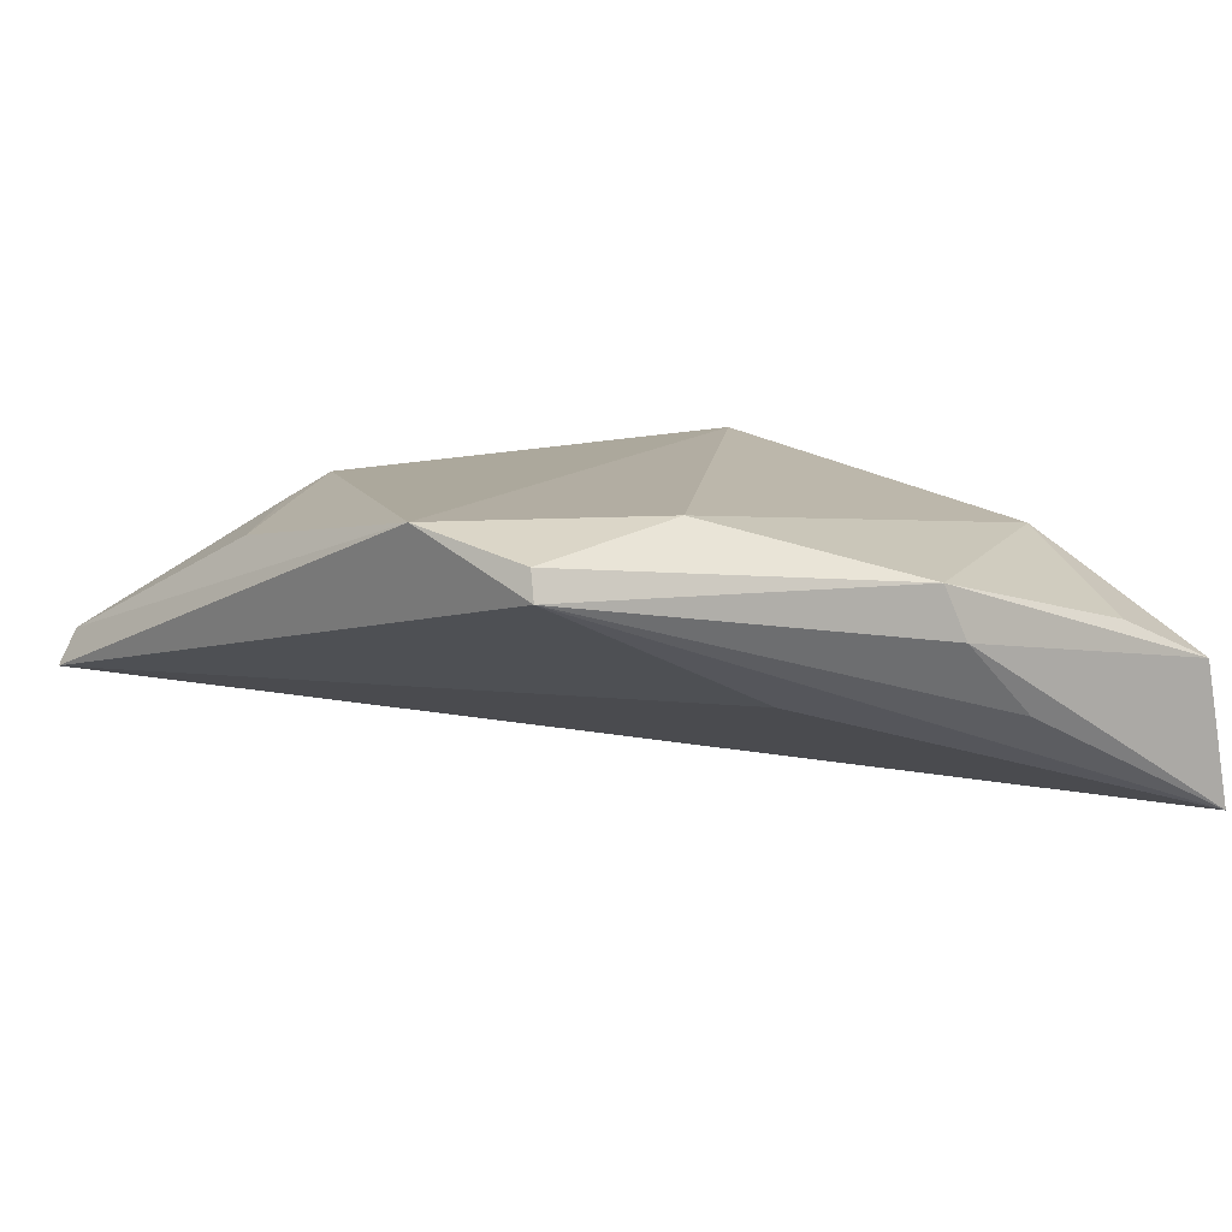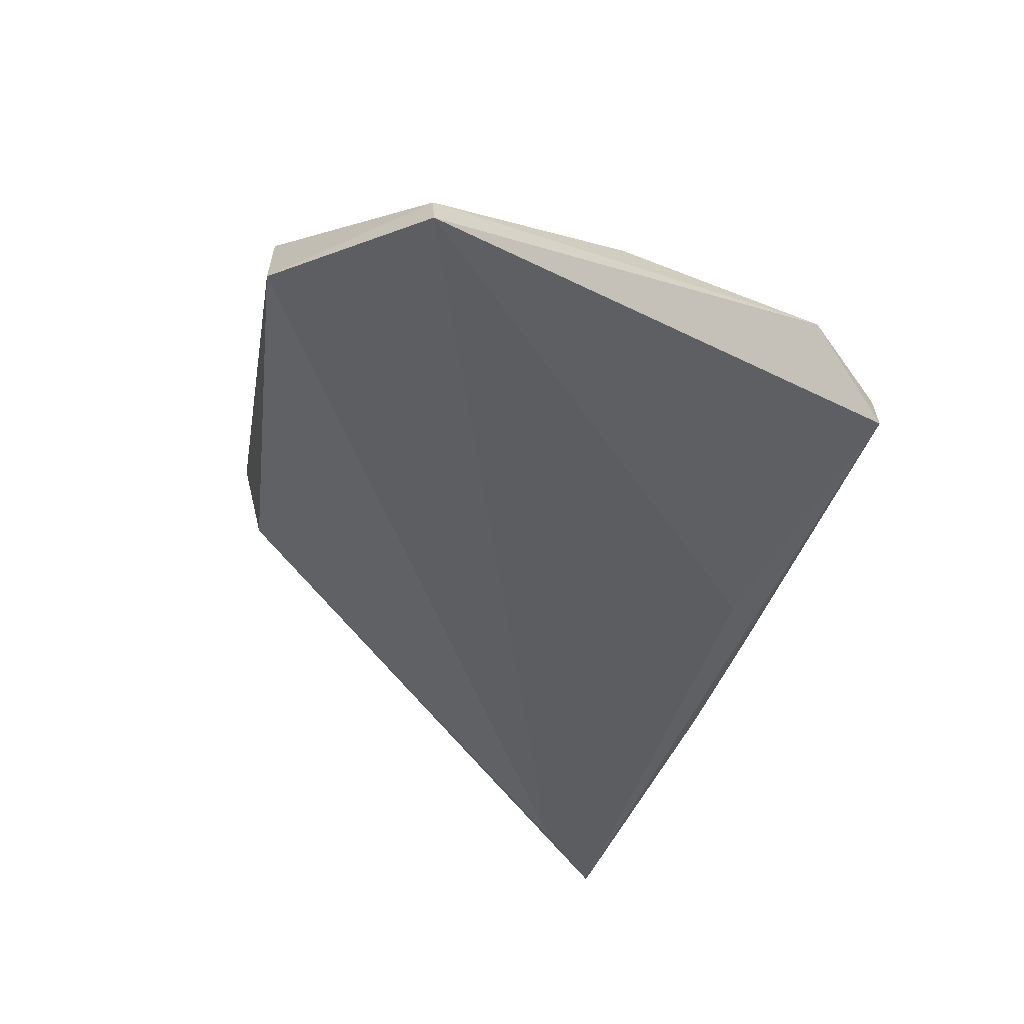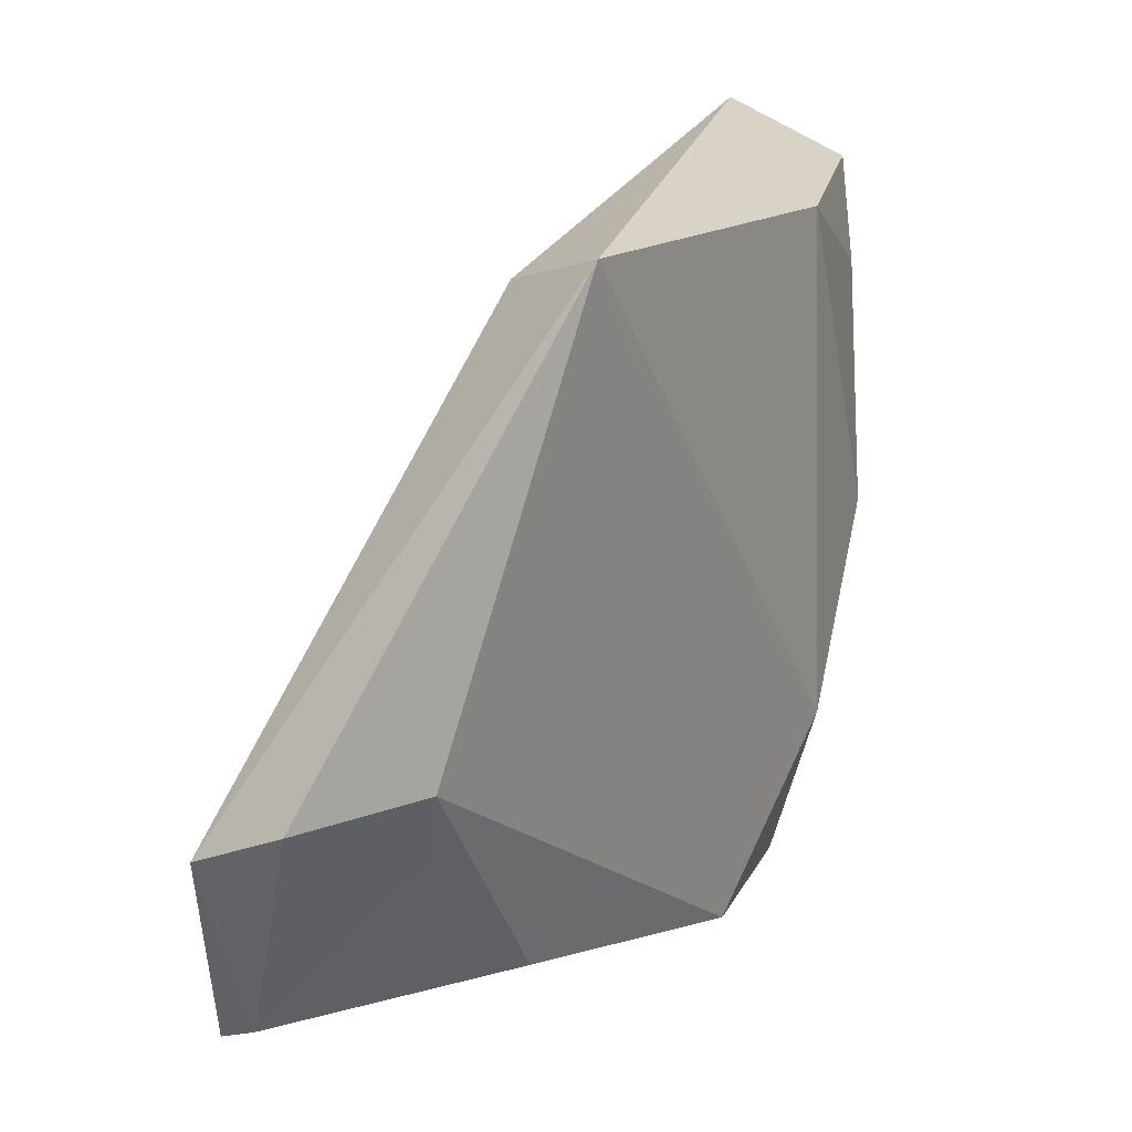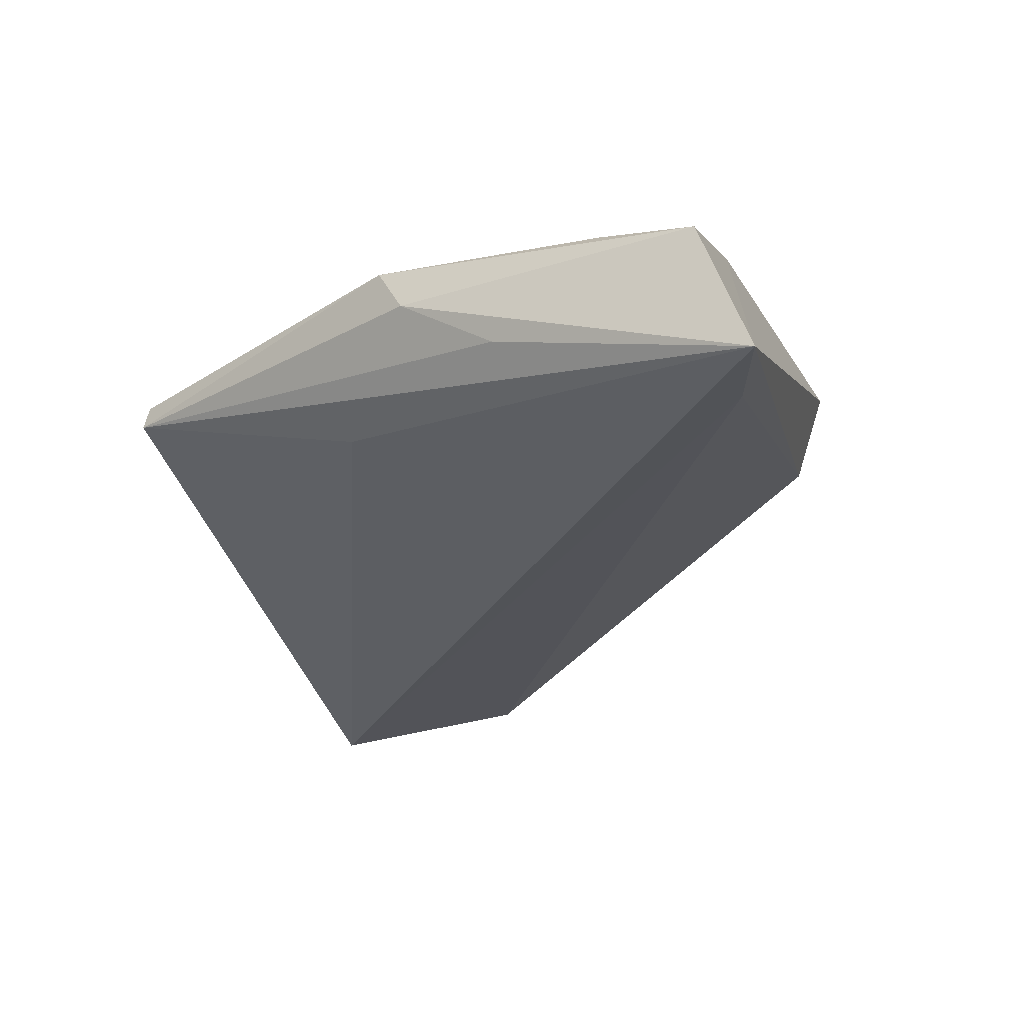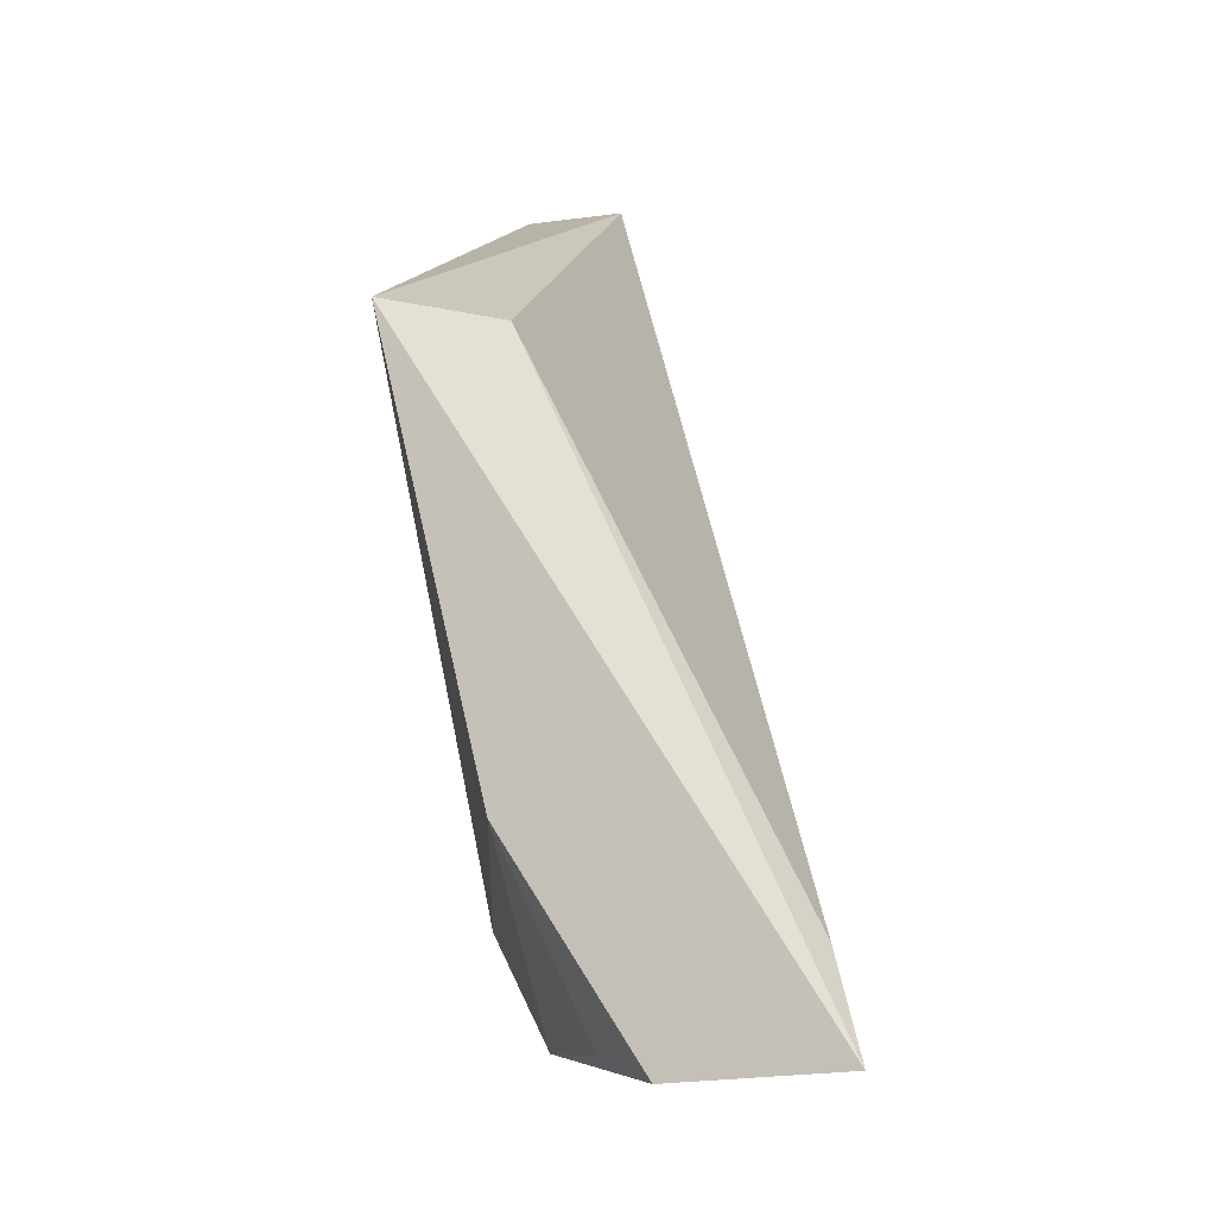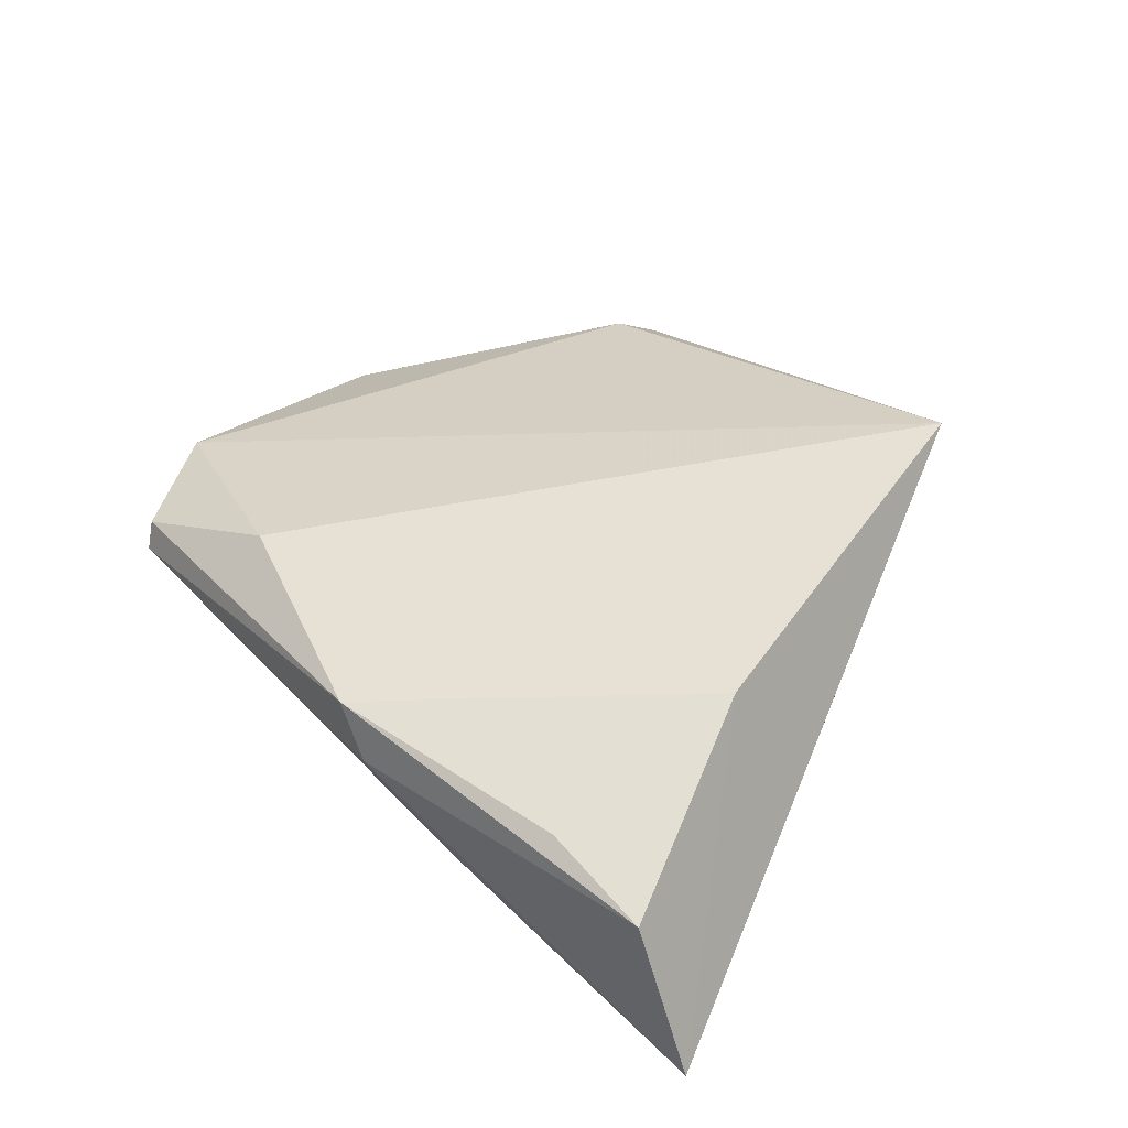
<metadata>
{"format":"obj","ext":"obj","renderer":"f3d","projection":"perspective","resolution":1024,"background":"white","views":[{"elev":3.8,"azim":43.0,"up":"+Z"},{"elev":-36.1,"azim":-39.8,"up":"+Z"},{"elev":18.7,"azim":-45.9,"up":"+Y"},{"elev":-33.7,"azim":108.8,"up":"+Z"},{"elev":74.3,"azim":90.4,"up":"+Y"},{"elev":29.9,"azim":120.0,"up":"+Z"}]}
</metadata>
<code>
v 0.003712 -0.02887 0.05179
v 0.02647 -0.04375 0.046
v 0.02074 -0.02983 0.04774
v 0.02869 -0.02745 0.03633
v -0.00651 -0.0585 0.04204
v 0.02893 -0.0294 0.04259
v 0.02095 -0.05145 0.04845
v -0.008708 -0.04999 0.04366
v 0.02766 -0.03364 0.04426
v 0.02672 -0.04259 0.0438
v -0.002439 -0.04751 0.04983
v 0.003948 -0.03027 0.0473
v 0.02471 -0.02883 0.03717
v 0.02022 -0.05813 0.04561
v 0.01523 -0.05918 0.04826
v -0.007444 -0.04829 0.04737
v 0.01998 -0.05804 0.04684
v 0.02137 -0.04689 0.04142
v 0.02676 -0.03851 0.04083
v 0.004495 -0.05762 0.04755
v -0.006118 -0.05788 0.04358
v -0.001534 -0.05063 0.04879
f 1 3 4
f 6 4 3
f 7 2 3
f 7 3 1
f 9 6 3
f 9 3 2
f 9 2 6
f 10 6 2
f 10 4 6
f 12 8 1
f 12 1 4
f 13 4 5
f 13 5 8
f 13 12 4
f 13 8 12
f 14 10 2
f 15 7 1
f 15 1 11
f 15 5 14
f 16 11 1
f 16 1 8
f 17 14 2
f 17 2 7
f 17 15 14
f 17 7 15
f 18 14 5
f 18 5 4
f 18 4 14
f 19 14 4
f 19 4 10
f 19 10 14
f 20 15 11
f 21 16 8
f 21 8 5
f 21 5 15
f 21 15 20
f 21 11 16
f 22 21 20
f 22 20 11
f 22 11 21

</code>
